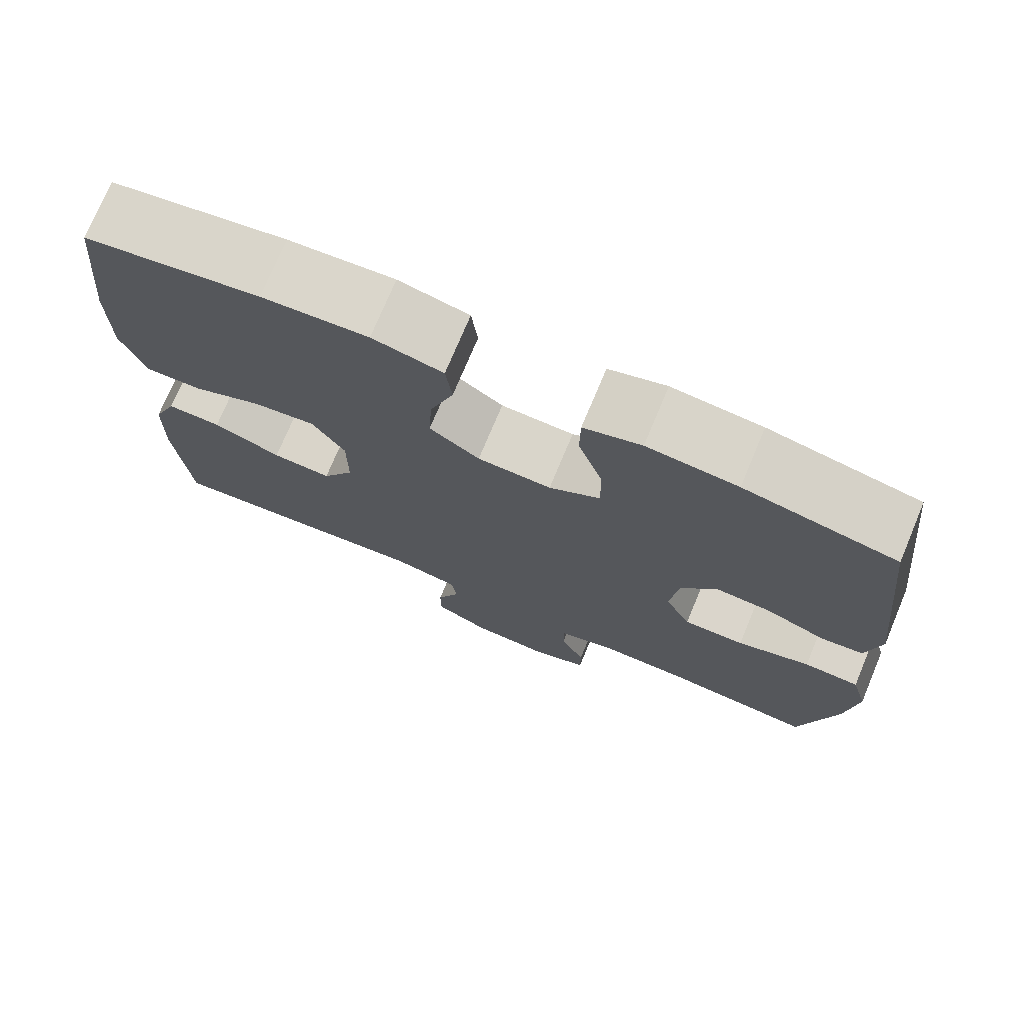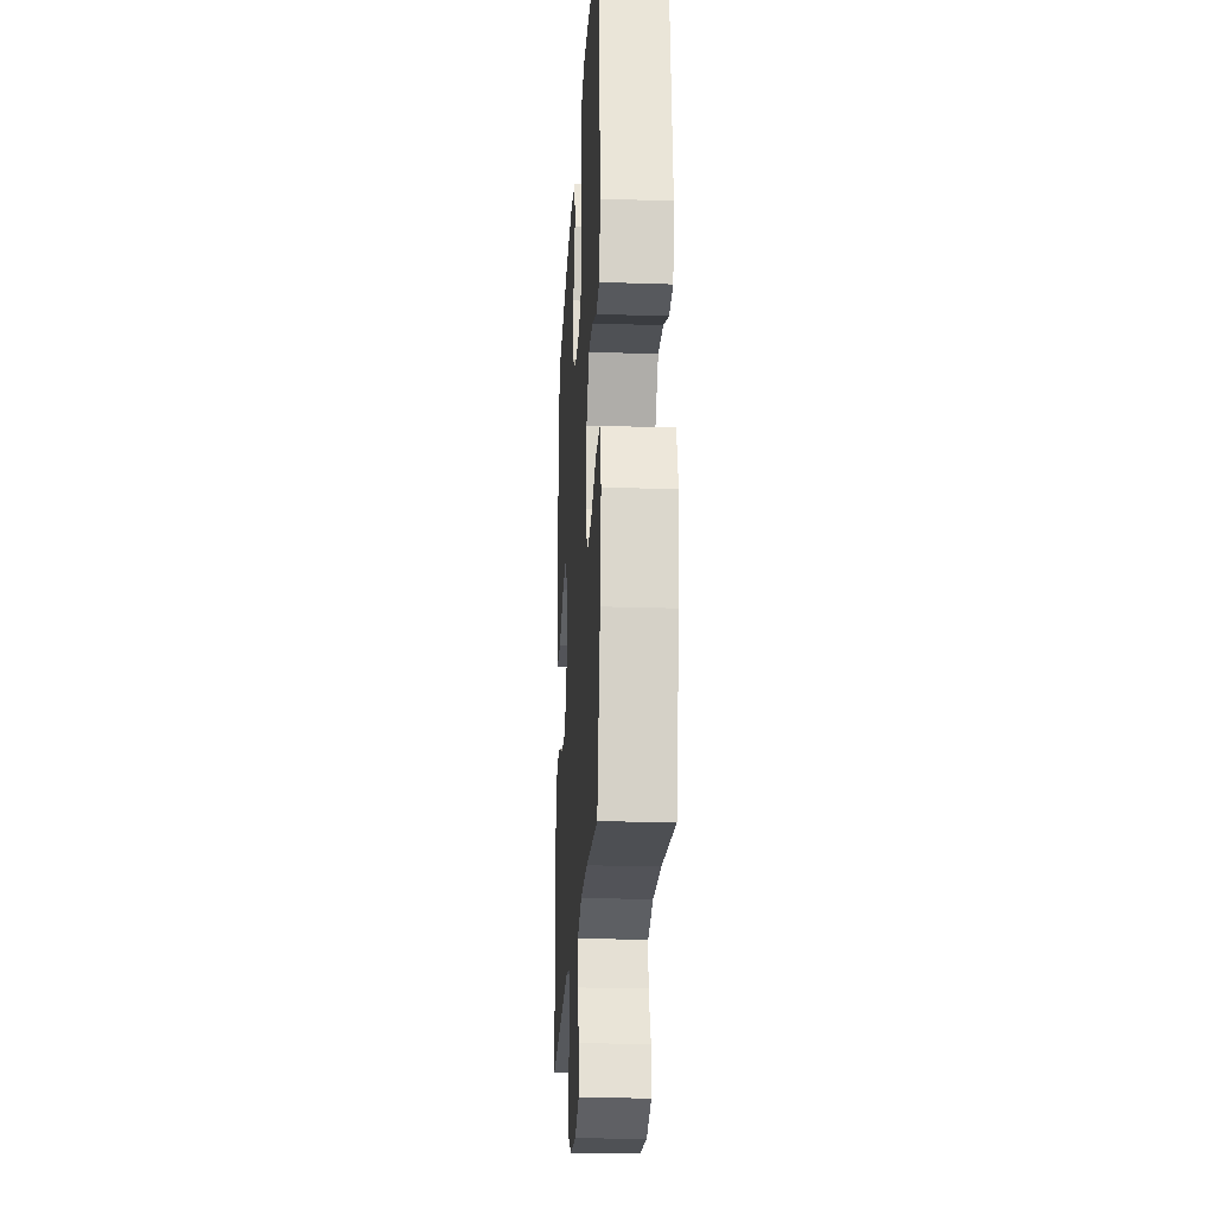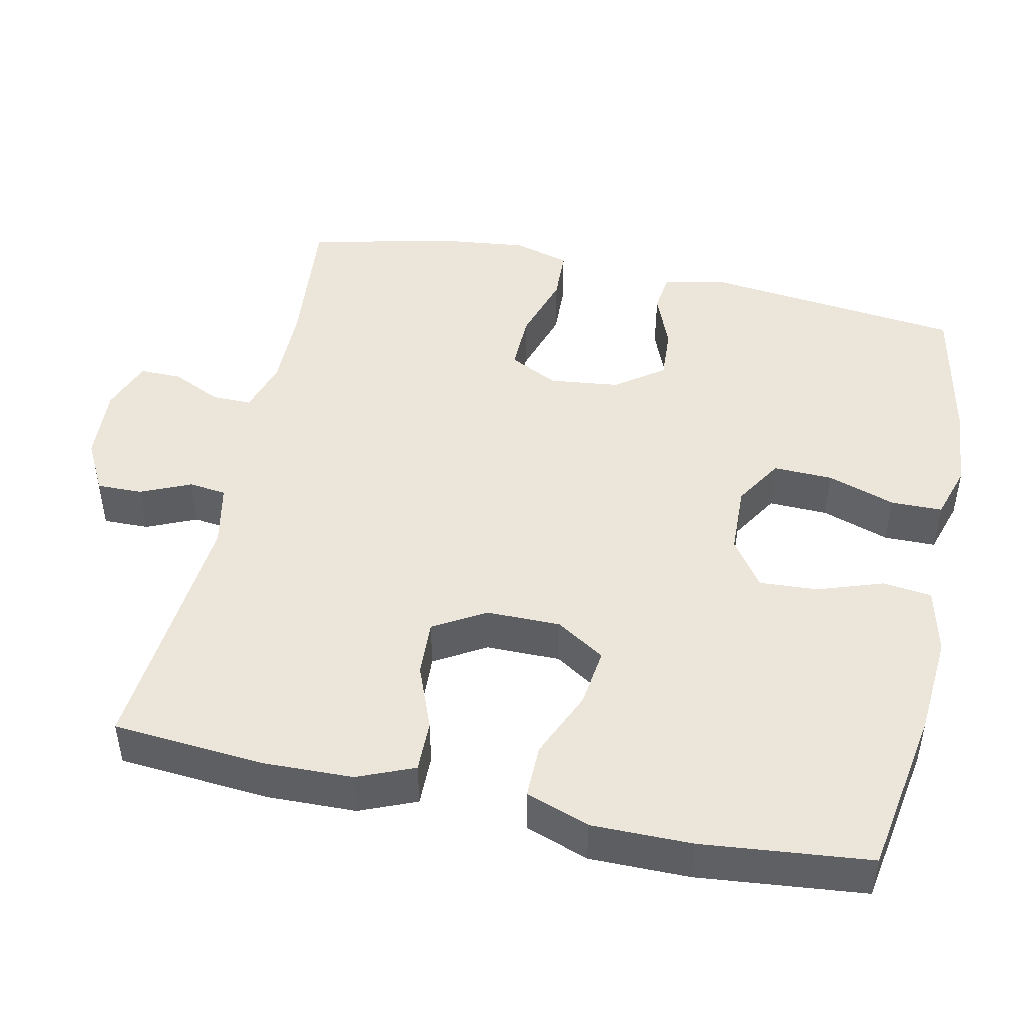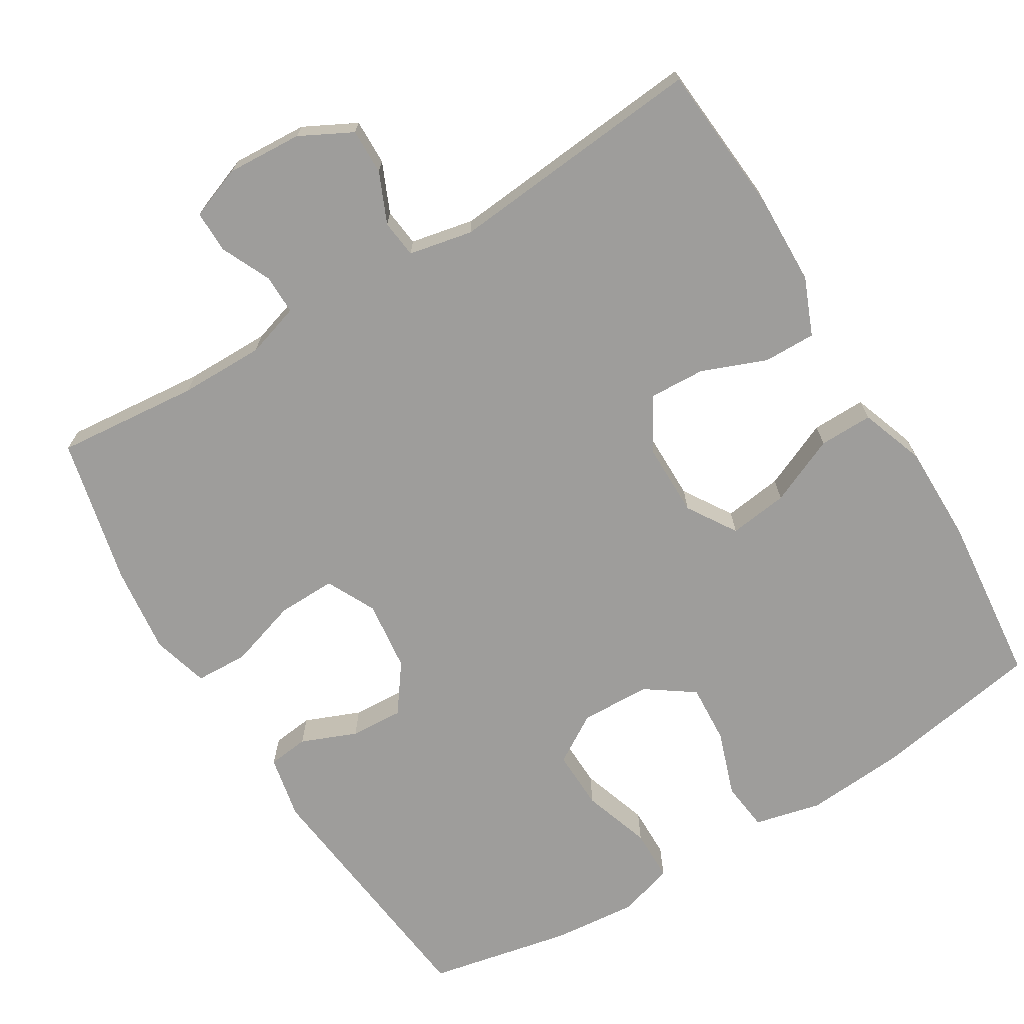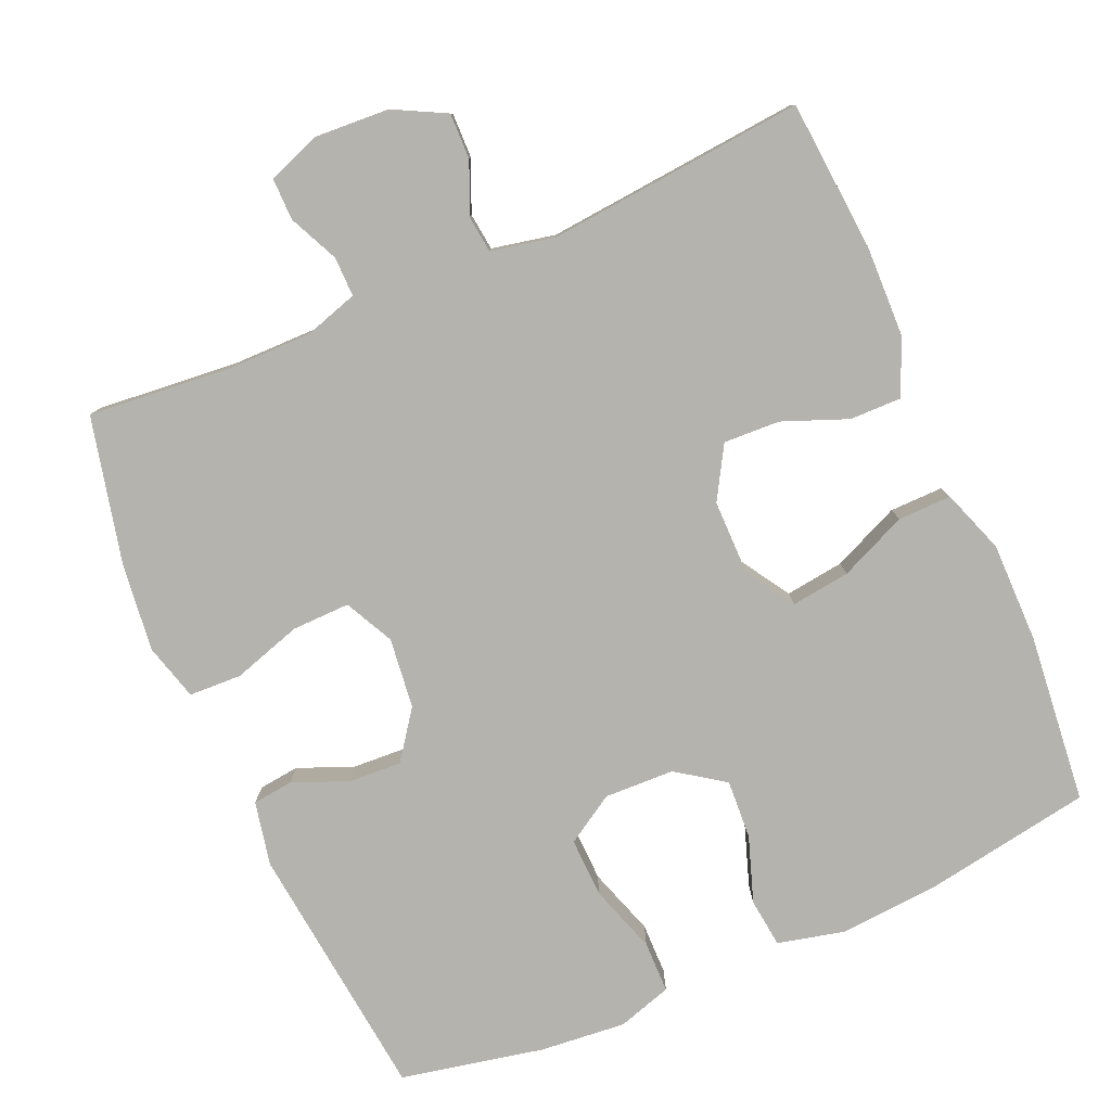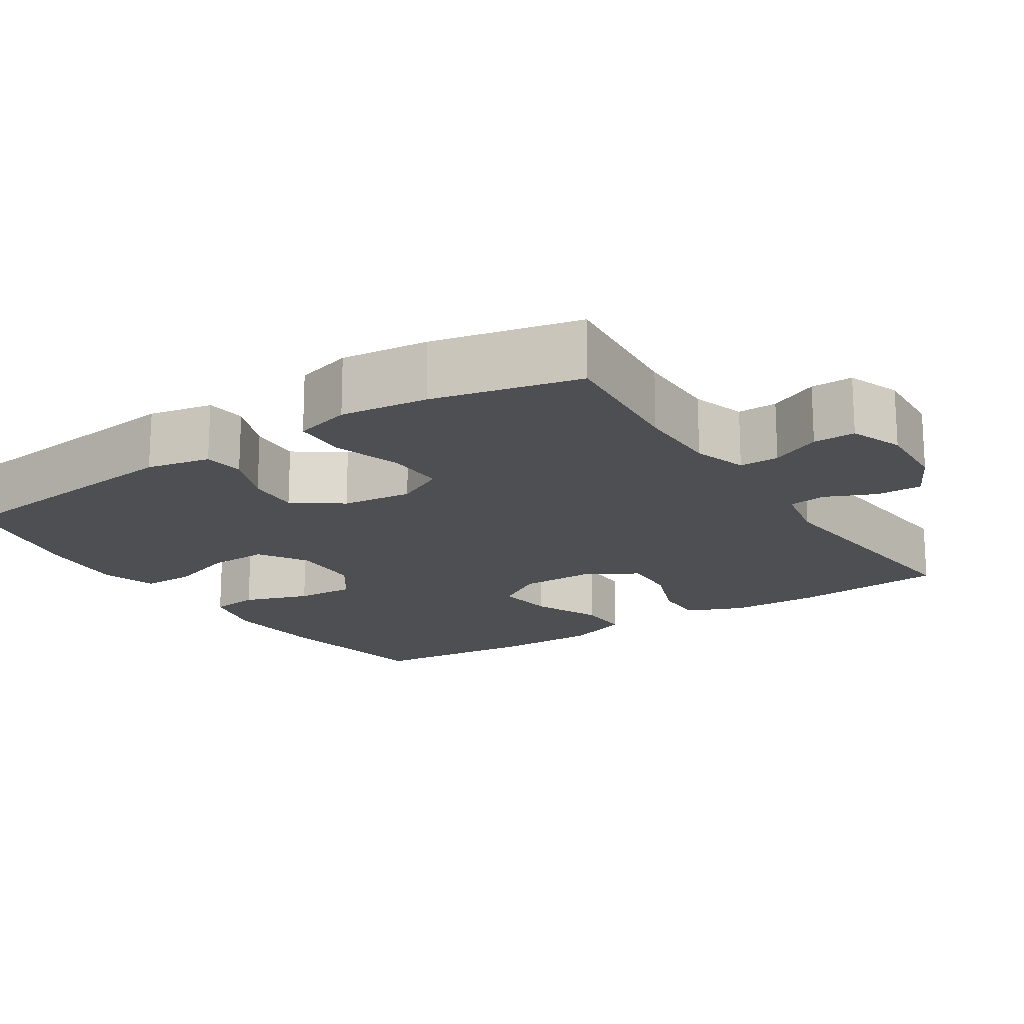
<metadata>
{"format":"obj","ext":"obj","renderer":"f3d","projection":"perspective","resolution":1024,"background":"white","views":[{"elev":74.3,"azim":22.7,"up":"+Z"},{"elev":-22.9,"azim":86.7,"up":"+Z"},{"elev":47.1,"azim":-77.9,"up":"+Y"},{"elev":-70.5,"azim":-148.7,"up":"+Y"},{"elev":-79.9,"azim":-156.5,"up":"+Y"},{"elev":-17.7,"azim":123.2,"up":"+Y"}]}
</metadata>
<code>
o path6764
v 0.5371 0.0375 -0.2788
v 0.551 0.0375 -0.1601
v 0.5296 0.0375 -0.08322
v 0.4584 0.0375 -0.08037
v 0.3646 0.0375 -0.1098
v 0.2862 0.0375 -0.1115
v 0.253 0.0375 -0.04514
v 0.2642 0.0375 0.05006
v 0.3112 0.0375 0.115
v 0.3829 0.0375 0.1109
v 0.458 0.0375 0.08049
v 0.5128 0.0375 0.08691
v 0.5306 0.0375 0.1735
v 0.4911 0.0375 0.5241
v 0.2971 0.0375 0.5641
v 0.1817 0.0375 0.5747
v 0.1079 0.0375 0.5518
v 0.1071 0.0375 0.4819
v 0.1379 0.0375 0.3895
v 0.1403 0.0375 0.3089
v 0.07445 0.0375 0.2681
v -0.0203 0.0375 0.2713
v -0.08466 0.0375 0.3163
v -0.07991 0.0375 0.3964
v -0.04953 0.0375 0.4852
v -0.05755 0.0375 0.5514
v -0.1479 0.0375 0.5728
v -0.2841 0.0375 0.5624
v -0.5106 0.0375 0.5241
v -0.5338 0.0375 0.2953
v -0.5339 0.0375 0.1595
v -0.5031 0.0375 0.07328
v -0.4304 0.0375 0.07426
v -0.3387 0.0375 0.1146
v -0.2589 0.0375 0.125
v -0.2169 0.0375 0.05866
v -0.217 0.0375 -0.042
v -0.258 0.0375 -0.1122
v -0.3344 0.0375 -0.1087
v -0.422 0.0375 -0.07433
v -0.4922 0.0375 -0.07333
v -0.5242 0.0375 -0.1505
v -0.5274 0.0375 -0.2723
v -0.5106 0.0375 -0.4778
v -0.1614 0.0375 -0.4456
v -0.07548 0.0375 -0.4633
v -0.06947 0.0375 -0.5143
v -0.09912 0.0375 -0.5822
v -0.1003 0.0375 -0.6441
v -0.0297 0.0375 -0.6807
v 0.07194 0.0375 -0.6865
v 0.1431 0.0375 -0.6598
v 0.1427 0.0375 -0.6029
v 0.1115 0.0375 -0.5356
v 0.1108 0.0375 -0.4818
v 0.1834 0.0375 -0.4592
v 0.298 0.0375 -0.4598
v 0.4911 0.0375 -0.4778
v 0.5371 -0.0375 -0.2788
v 0.551 -0.0375 -0.1601
v 0.5296 -0.0375 -0.08322
v 0.4584 -0.0375 -0.08037
v 0.3646 -0.0375 -0.1098
v 0.2862 -0.0375 -0.1115
v 0.253 -0.0375 -0.04514
v 0.2642 -0.0375 0.05006
v 0.3112 -0.0375 0.115
v 0.3829 -0.0375 0.1109
v 0.458 -0.0375 0.08049
v 0.5128 -0.0375 0.08691
v 0.5306 -0.0375 0.1735
v 0.4911 -0.0375 0.5241
v 0.2971 -0.0375 0.5641
v 0.1817 -0.0375 0.5747
v 0.1079 -0.0375 0.5518
v 0.1071 -0.0375 0.4819
v 0.1379 -0.0375 0.3895
v 0.1403 -0.0375 0.3089
v 0.07445 -0.0375 0.2681
v -0.0203 -0.0375 0.2713
v -0.08466 -0.0375 0.3163
v -0.07991 -0.0375 0.3964
v -0.04953 -0.0375 0.4852
v -0.05755 -0.0375 0.5514
v -0.1479 -0.0375 0.5728
v -0.2841 -0.0375 0.5624
v -0.5106 -0.0375 0.5241
v -0.5338 -0.0375 0.2953
v -0.5339 -0.0375 0.1595
v -0.5031 -0.0375 0.07328
v -0.4304 -0.0375 0.07426
v -0.3387 -0.0375 0.1146
v -0.2589 -0.0375 0.125
v -0.2169 -0.0375 0.05866
v -0.217 -0.0375 -0.042
v -0.258 -0.0375 -0.1122
v -0.3344 -0.0375 -0.1087
v -0.422 -0.0375 -0.07433
v -0.4922 -0.0375 -0.07333
v -0.5242 -0.0375 -0.1505
v -0.5274 -0.0375 -0.2723
v -0.5106 -0.0375 -0.4778
v -0.1614 -0.0375 -0.4456
v -0.07548 -0.0375 -0.4633
v -0.06947 -0.0375 -0.5143
v -0.09912 -0.0375 -0.5822
v -0.1003 -0.0375 -0.6441
v -0.0297 -0.0375 -0.6807
v 0.07194 -0.0375 -0.6865
v 0.1431 -0.0375 -0.6598
v 0.1427 -0.0375 -0.6029
v 0.1115 -0.0375 -0.5356
v 0.1108 -0.0375 -0.4818
v 0.1834 -0.0375 -0.4592
v 0.298 -0.0375 -0.4598
v 0.4911 -0.0375 -0.4778
v 0.5371 0.0375 -0.2788
v 0.551 0.0375 -0.1601
v 0.5296 0.0375 -0.08322
v 0.5296 0.0375 -0.08322
v 0.5128 0.0375 0.08691
v 0.5128 0.0375 0.08691
v 0.5306 0.0375 0.1735
v 0.4584 0.0375 -0.08037
v 0.458 0.0375 0.08049
v 0.4911 0.0375 -0.4778
v 0.4911 0.0375 -0.4778
v 0.4911 0.0375 0.5241
v 0.4911 0.0375 0.5241
v 0.3646 0.0375 -0.1098
v 0.3829 0.0375 0.1109
v 0.298 0.0375 -0.4598
v 0.2971 0.0375 0.5641
v 0.3112 0.0375 0.115
v 0.2862 0.0375 -0.1115
v 0.2862 0.0375 -0.1115
v 0.2642 0.0375 0.05006
v 0.1834 0.0375 -0.4592
v 0.1817 0.0375 0.5747
v 0.253 0.0375 -0.04514
v 0.1108 0.0375 -0.4818
v 0.1108 0.0375 -0.4818
v 0.1379 0.0375 0.3895
v 0.1403 0.0375 0.3089
v 0.1079 0.0375 0.5518
v 0.1079 0.0375 0.5518
v 0.07194 0.0375 -0.6865
v 0.1431 0.0375 -0.6598
v 0.1431 0.0375 -0.6598
v 0.1427 0.0375 -0.6029
v 0.1115 0.0375 -0.5356
v 0.07445 0.0375 0.2681
v 0.1071 0.0375 0.4819
v -0.0203 0.0375 0.2713
v -0.0297 0.0375 -0.6807
v -0.08466 0.0375 0.3163
v -0.1003 0.0375 -0.6441
v -0.1003 0.0375 -0.6441
v -0.07991 0.0375 0.3964
v -0.04953 0.0375 0.4852
v -0.05755 0.0375 0.5514
v -0.05755 0.0375 0.5514
v -0.1479 0.0375 0.5728
v -0.09912 0.0375 -0.5822
v -0.06947 0.0375 -0.5143
v -0.07548 0.0375 -0.4633
v -0.07548 0.0375 -0.4633
v -0.1614 0.0375 -0.4456
v -0.2841 0.0375 0.5624
v -0.2169 0.0375 0.05866
v -0.217 0.0375 -0.042
v -0.2589 0.0375 0.125
v -0.2589 0.0375 0.125
v -0.258 0.0375 -0.1122
v -0.258 0.0375 -0.1122
v -0.3344 0.0375 -0.1087
v -0.3387 0.0375 0.1146
v -0.422 0.0375 -0.07433
v -0.4304 0.0375 0.07426
v -0.5106 0.0375 -0.4778
v -0.5106 0.0375 -0.4778
v -0.4922 0.0375 -0.07333
v -0.4922 0.0375 -0.07333
v -0.5031 0.0375 0.07328
v -0.5031 0.0375 0.07328
v -0.5106 0.0375 0.5241
v -0.5106 0.0375 0.5241
v -0.5242 0.0375 -0.1505
v -0.5339 0.0375 0.1595
v -0.5274 0.0375 -0.2723
v -0.5338 0.0375 0.2953
v 0.5371 -0.0375 -0.2788
v 0.551 -0.0375 -0.1601
v 0.5296 -0.0375 -0.08322
v 0.5296 -0.0375 -0.08322
v 0.5128 -0.0375 0.08691
v 0.5128 -0.0375 0.08691
v 0.5306 -0.0375 0.1735
v 0.4584 -0.0375 -0.08037
v 0.458 -0.0375 0.08049
v 0.4911 -0.0375 -0.4778
v 0.4911 -0.0375 -0.4778
v 0.4911 -0.0375 0.5241
v 0.4911 -0.0375 0.5241
v 0.3646 -0.0375 -0.1098
v 0.3829 -0.0375 0.1109
v 0.298 -0.0375 -0.4598
v 0.2971 -0.0375 0.5641
v 0.3112 -0.0375 0.115
v 0.2862 -0.0375 -0.1115
v 0.2862 -0.0375 -0.1115
v 0.2642 -0.0375 0.05006
v 0.1834 -0.0375 -0.4592
v 0.1817 -0.0375 0.5747
v 0.253 -0.0375 -0.04514
v 0.1108 -0.0375 -0.4818
v 0.1108 -0.0375 -0.4818
v 0.1379 -0.0375 0.3895
v 0.1403 -0.0375 0.3089
v 0.1079 -0.0375 0.5518
v 0.1079 -0.0375 0.5518
v 0.07194 -0.0375 -0.6865
v 0.1431 -0.0375 -0.6598
v 0.1431 -0.0375 -0.6598
v 0.1427 -0.0375 -0.6029
v 0.1115 -0.0375 -0.5356
v 0.07445 -0.0375 0.2681
v 0.1071 -0.0375 0.4819
v -0.0203 -0.0375 0.2713
v -0.0297 -0.0375 -0.6807
v -0.08466 -0.0375 0.3163
v -0.1003 -0.0375 -0.6441
v -0.1003 -0.0375 -0.6441
v -0.07991 -0.0375 0.3964
v -0.04953 -0.0375 0.4852
v -0.05755 -0.0375 0.5514
v -0.05755 -0.0375 0.5514
v -0.1479 -0.0375 0.5728
v -0.09912 -0.0375 -0.5822
v -0.06947 -0.0375 -0.5143
v -0.07548 -0.0375 -0.4633
v -0.07548 -0.0375 -0.4633
v -0.1614 -0.0375 -0.4456
v -0.2841 -0.0375 0.5624
v -0.2169 -0.0375 0.05866
v -0.217 -0.0375 -0.042
v -0.2589 -0.0375 0.125
v -0.2589 -0.0375 0.125
v -0.258 -0.0375 -0.1122
v -0.258 -0.0375 -0.1122
v -0.3344 -0.0375 -0.1087
v -0.3387 -0.0375 0.1146
v -0.422 -0.0375 -0.07433
v -0.4304 -0.0375 0.07426
v -0.5106 -0.0375 -0.4778
v -0.5106 -0.0375 -0.4778
v -0.4922 -0.0375 -0.07333
v -0.4922 -0.0375 -0.07333
v -0.5031 -0.0375 0.07328
v -0.5031 -0.0375 0.07328
v -0.5106 -0.0375 0.5241
v -0.5106 -0.0375 0.5241
v -0.5242 -0.0375 -0.1505
v -0.5339 -0.0375 0.1595
v -0.5274 -0.0375 -0.2723
v -0.5338 -0.0375 0.2953
f 252 264 254
f 266 252 247
f 265 251 263
f 254 264 259
f 208 218 219
f 219 209 206
f 241 249 243
f 225 222 223
f 210 241 216
f 228 214 220
f 243 249 251
f 246 249 241
f 203 206 198
f 214 218 208
f 200 198 206
f 229 247 245
f 240 230 226
f 216 241 240
f 207 210 213
f 229 245 227
f 226 230 222
f 216 240 226
f 266 247 244
f 263 253 257
f 215 246 241
f 192 205 207
f 215 245 246
f 196 198 200
f 227 245 212
f 264 252 266
f 212 245 215
f 244 234 238
f 231 247 229
f 243 265 255
f 261 266 244
f 210 207 205
f 192 207 201
f 236 238 235
f 203 219 206
f 235 238 234
f 226 222 225
f 247 231 244
f 230 239 232
f 263 251 253
f 240 239 230
f 208 219 203
f 218 214 228
f 209 227 212
f 234 244 231
f 193 205 192
f 227 209 219
f 215 241 210
f 213 210 216
f 199 193 194
f 205 193 199
f 243 251 265
f 1 2 60 59
f 2 120 195 60
f 122 13 71 197
f 3 4 62 61
f 11 12 70 69
f 127 1 59 202
f 13 129 204 71
f 4 5 63 62
f 10 11 69 68
f 57 58 116 115
f 14 15 73 72
f 9 10 68 67
f 5 136 211 63
f 8 9 67 66
f 56 57 115 114
f 15 16 74 73
f 6 7 65 64
f 7 8 66 65
f 142 56 114 217
f 19 20 78 77
f 16 146 221 74
f 51 149 224 109
f 52 53 111 110
f 53 54 112 111
f 20 21 79 78
f 18 19 77 76
f 17 18 76 75
f 54 55 113 112
f 21 22 80 79
f 50 51 109 108
f 22 23 81 80
f 158 50 108 233
f 24 25 83 82
f 25 162 237 83
f 26 27 85 84
f 48 49 107 106
f 47 48 106 105
f 167 47 105 242
f 45 46 104 103
f 23 24 82 81
f 27 28 86 85
f 36 37 95 94
f 173 36 94 248
f 37 175 250 95
f 38 39 97 96
f 34 35 93 92
f 39 40 98 97
f 33 34 92 91
f 181 45 103 256
f 40 183 258 98
f 185 33 91 260
f 28 187 262 86
f 41 42 100 99
f 31 32 90 89
f 43 44 102 101
f 42 43 101 100
f 30 31 89 88
f 29 30 88 87
f 177 179 189
f 191 172 177
f 190 188 176
f 179 184 189
f 133 144 143
f 144 131 134
f 166 168 174
f 150 148 147
f 135 141 166
f 153 145 139
f 168 176 174
f 171 166 174
f 128 123 131
f 139 133 143
f 125 131 123
f 154 170 172
f 165 151 155
f 141 165 166
f 132 138 135
f 154 152 170
f 151 147 155
f 141 151 165
f 191 169 172
f 188 182 178
f 140 166 171
f 117 132 130
f 140 171 170
f 121 125 123
f 152 137 170
f 189 191 177
f 137 140 170
f 169 163 159
f 156 154 172
f 168 180 190
f 186 169 191
f 135 130 132
f 117 126 132
f 161 160 163
f 128 131 144
f 160 159 163
f 151 150 147
f 172 169 156
f 155 157 164
f 188 178 176
f 165 155 164
f 133 128 144
f 143 153 139
f 134 137 152
f 159 156 169
f 118 117 130
f 152 144 134
f 140 135 166
f 138 141 135
f 124 119 118
f 130 124 118
f 168 190 176

</code>
